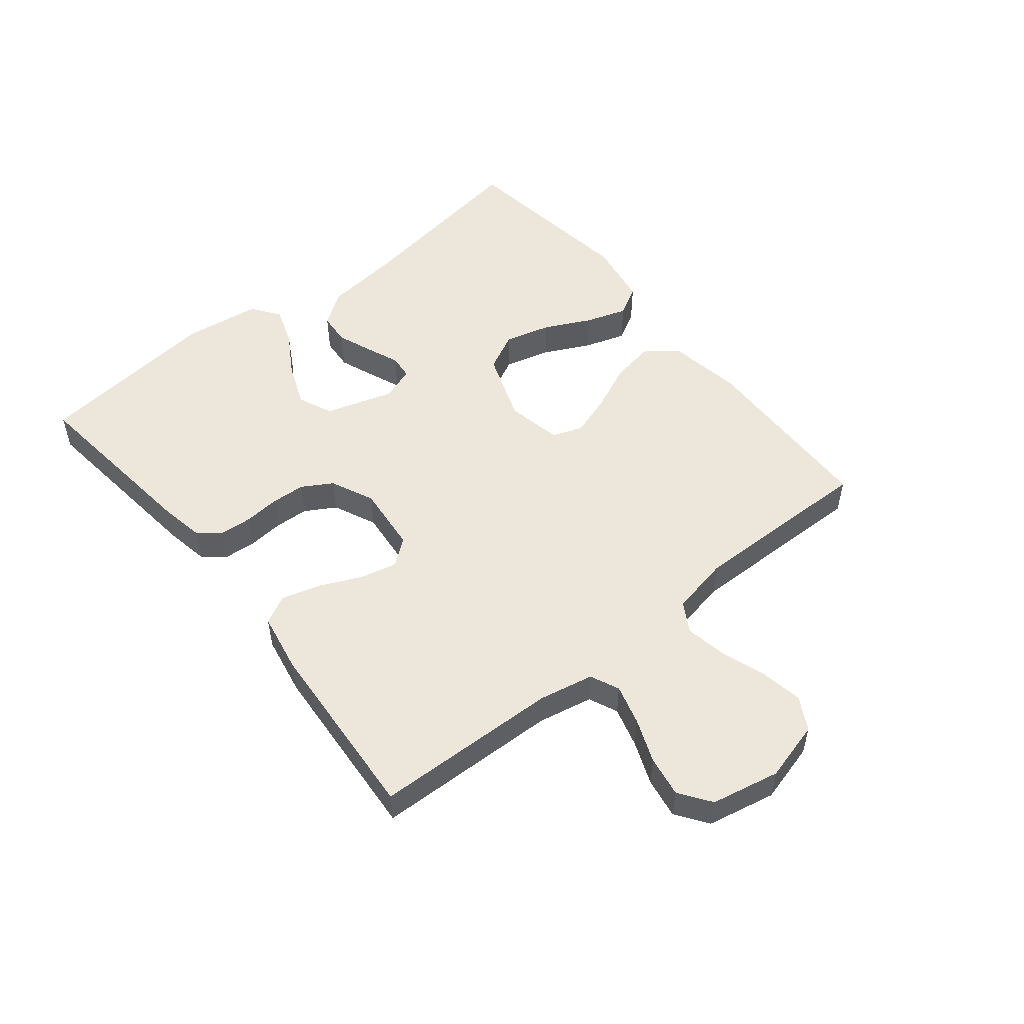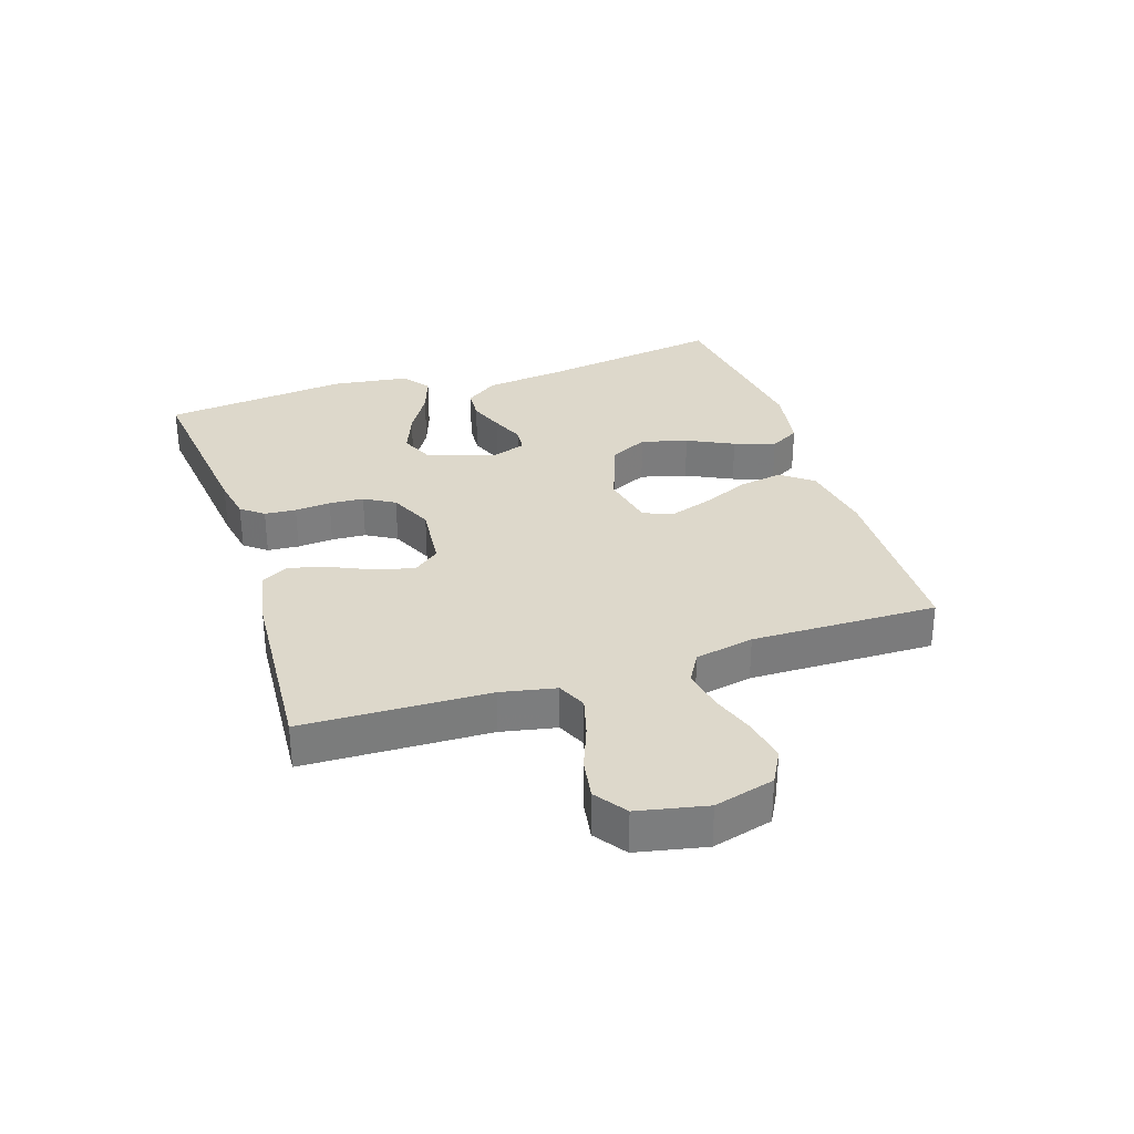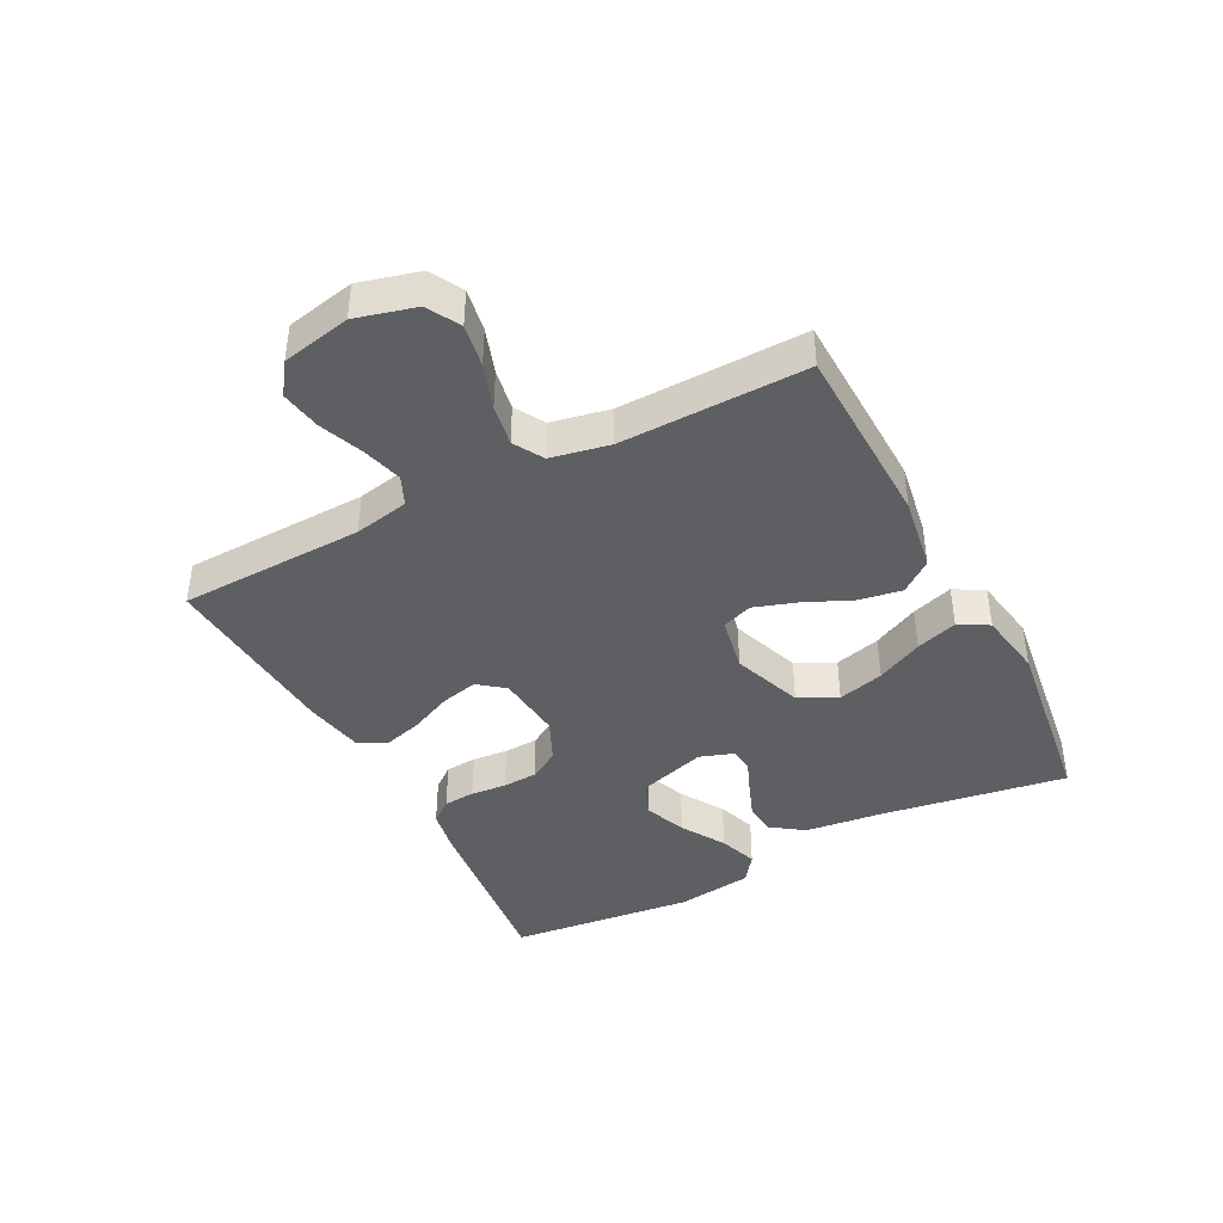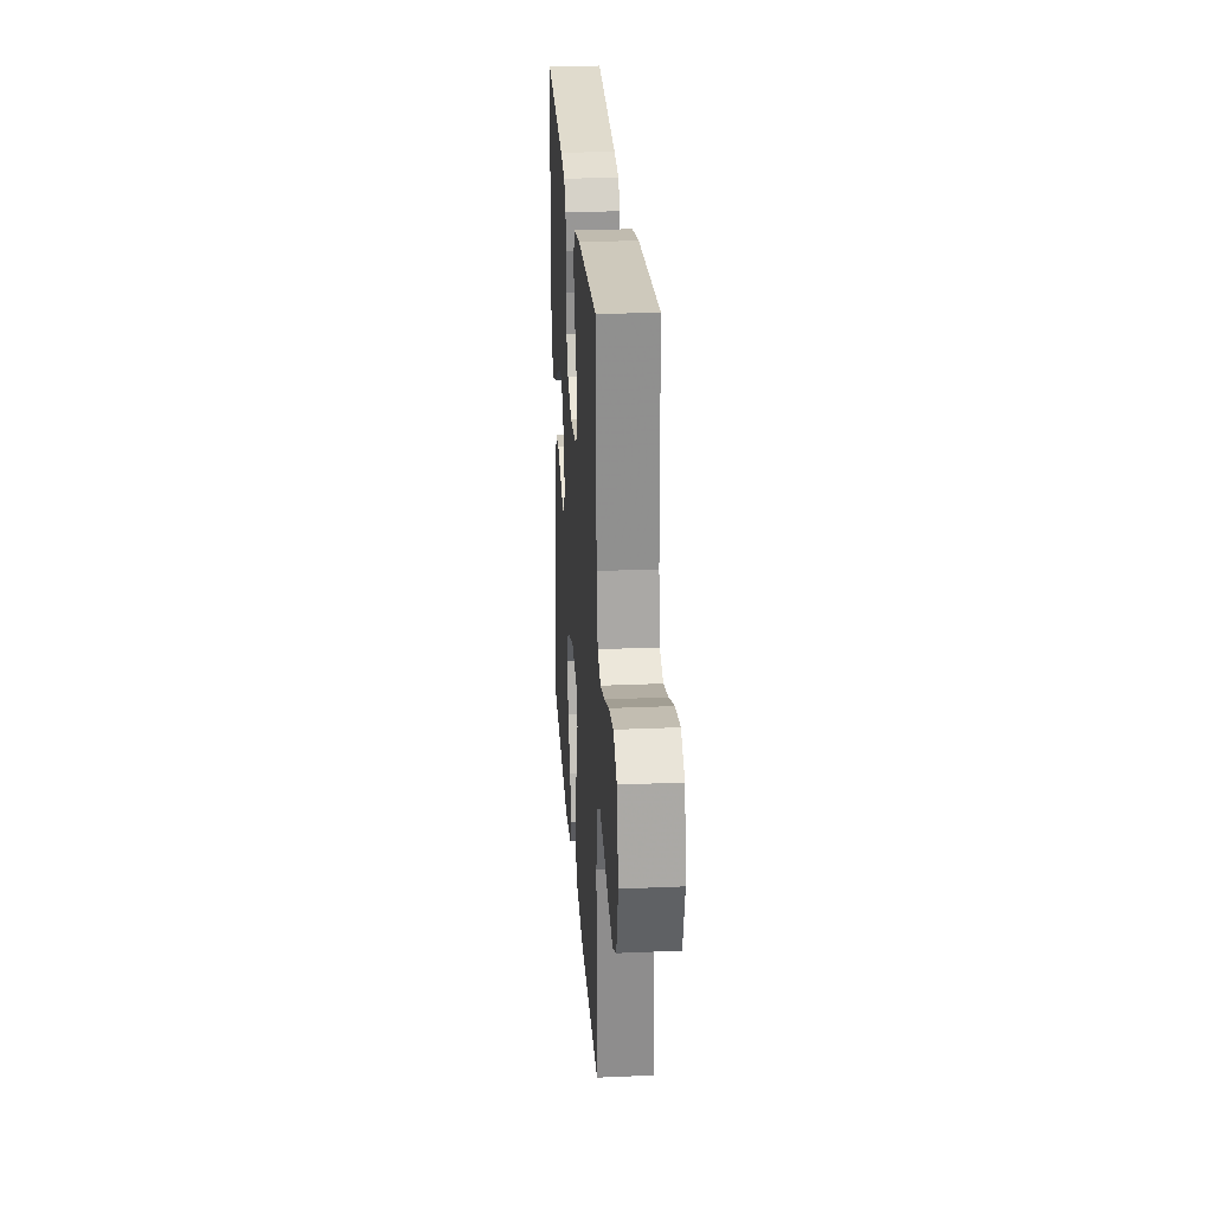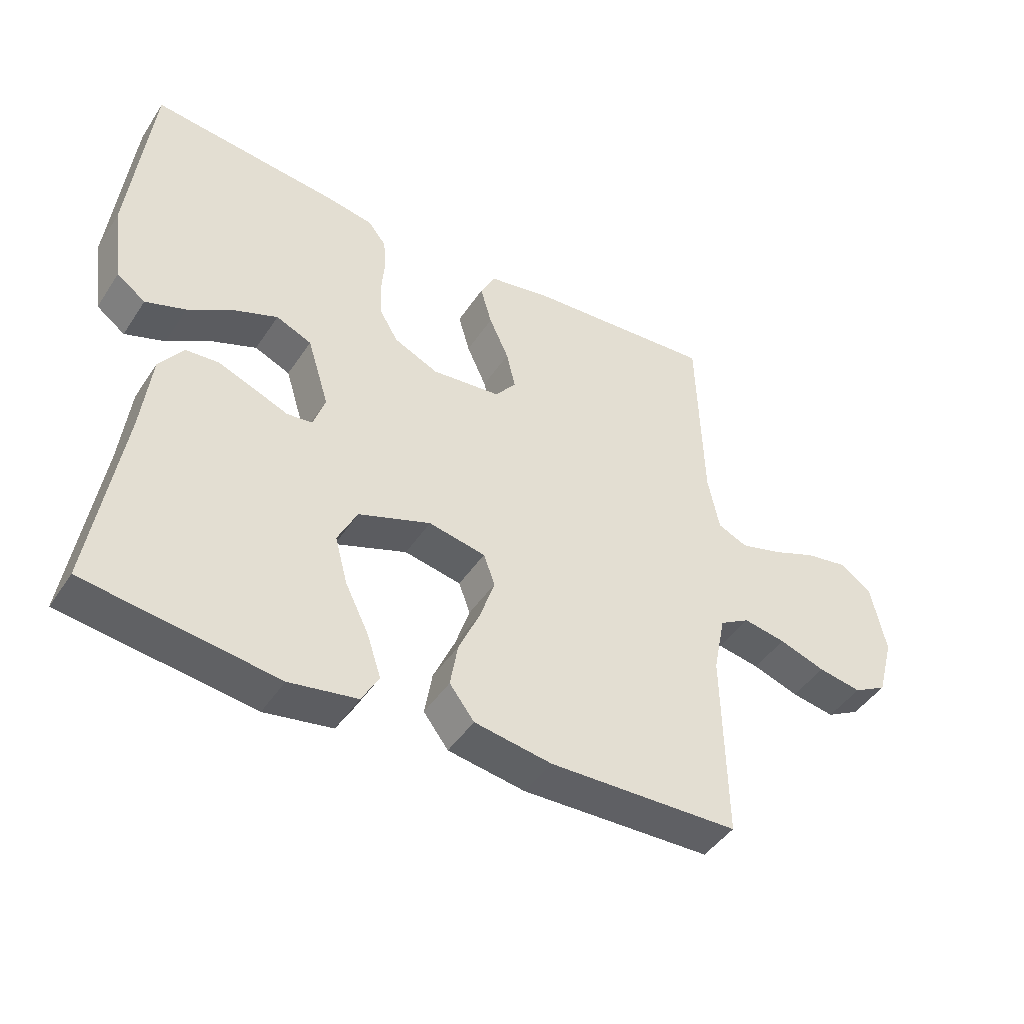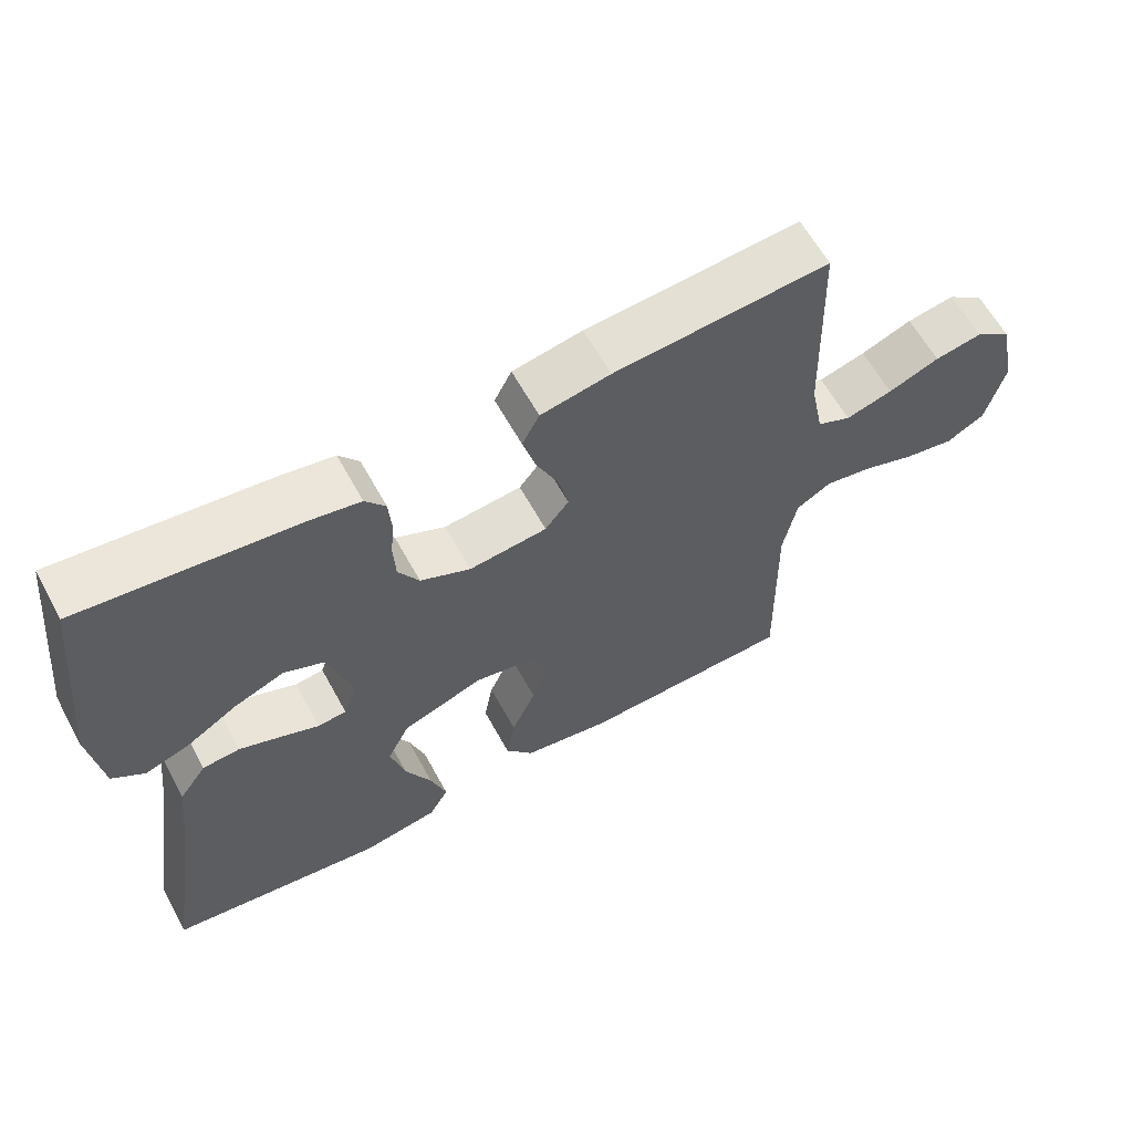
<metadata>
{"format":"obj","ext":"obj","renderer":"f3d","projection":"perspective","resolution":1024,"background":"white","views":[{"elev":52.2,"azim":51.1,"up":"+Y"},{"elev":31.4,"azim":71.9,"up":"+Y"},{"elev":-41.4,"azim":117.5,"up":"+Y"},{"elev":26.6,"azim":86.1,"up":"+Z"},{"elev":-44.9,"azim":-31.4,"up":"+Z"},{"elev":61.7,"azim":-28.7,"up":"+Z"}]}
</metadata>
<code>
v 0.5 0.07 0.5
v 0.509 0.07 0.2
v 0.527 0.07 0.111
v 0.574 0.07 0.09
v 0.639 0.07 0.108
v 0.71 0.07 0.136
v 0.776 0.07 0.147
v 0.827 0.07 0.111
v 0.85 0.07 0
v 0.824 0.07 -0.097
v 0.771 0.07 -0.126
v 0.702 0.07 -0.114
v 0.629 0.07 -0.089
v 0.562 0.07 -0.077
v 0.514 0.07 -0.105
v 0.495 0.07 -0.2
v 0.5 0.07 -0.5
v 0.2 0.07 -0.508
v 0.078 0.07 -0.488
v 0.039 0.07 -0.437
v 0.051 0.07 -0.367
v 0.085 0.07 -0.291
v 0.108 0.07 -0.222
v 0.09 0.07 -0.173
v 0 0.07 -0.155
v -0.114 0.07 -0.196
v -0.145 0.07 -0.258
v -0.125 0.07 -0.333
v -0.088 0.07 -0.408
v -0.066 0.07 -0.475
v -0.093 0.07 -0.523
v -0.2 0.07 -0.541
v -0.5 0.07 -0.5
v -0.453 0.07 -0.2
v -0.438 0.07 -0.072
v -0.4 0.07 -0.019
v -0.348 0.07 -0.015
v -0.291 0.07 -0.037
v -0.237 0.07 -0.059
v -0.197 0.07 -0.055
v -0.178 0.07 0
v -0.212 0.07 0.11
v -0.268 0.07 0.134
v -0.337 0.07 0.107
v -0.408 0.07 0.064
v -0.471 0.07 0.042
v -0.516 0.07 0.075
v -0.533 0.07 0.2
v -0.5 0.07 0.5
v -0.2 0.07 0.466
v -0.129 0.07 0.453
v -0.101 0.07 0.417
v -0.097 0.07 0.366
v -0.102 0.07 0.308
v -0.099 0.07 0.252
v -0.07 0.07 0.203
v 0 0.07 0.171
v 0.109 0.07 0.182
v 0.142 0.07 0.224
v 0.128 0.07 0.284
v 0.097 0.07 0.352
v 0.079 0.07 0.415
v 0.103 0.07 0.461
v 0.2 0.07 0.479
v 0.5 0 0.5
v 0.509 0 0.2
v 0.527 0 0.111
v 0.574 0 0.09
v 0.639 0 0.108
v 0.71 0 0.136
v 0.776 0 0.147
v 0.827 0 0.111
v 0.85 0 0
v 0.824 0 -0.097
v 0.771 0 -0.126
v 0.702 0 -0.114
v 0.629 0 -0.089
v 0.562 0 -0.077
v 0.514 0 -0.105
v 0.495 0 -0.2
v 0.5 0 -0.5
v 0.2 0 -0.508
v 0.078 0 -0.488
v 0.039 0 -0.437
v 0.051 0 -0.367
v 0.085 0 -0.291
v 0.108 0 -0.222
v 0.09 0 -0.173
v 0 0 -0.155
v -0.114 0 -0.196
v -0.145 0 -0.258
v -0.125 0 -0.333
v -0.088 0 -0.408
v -0.066 0 -0.475
v -0.093 0 -0.523
v -0.2 0 -0.541
v -0.5 0 -0.5
v -0.453 0 -0.2
v -0.438 0 -0.072
v -0.4 0 -0.019
v -0.348 0 -0.015
v -0.291 0 -0.037
v -0.237 0 -0.059
v -0.197 0 -0.055
v -0.178 0 0
v -0.212 0 0.11
v -0.268 0 0.134
v -0.337 0 0.107
v -0.408 0 0.064
v -0.471 0 0.042
v -0.516 0 0.075
v -0.533 0 0.2
v -0.5 0 0.5
v -0.2 0 0.466
v -0.129 0 0.453
v -0.101 0 0.417
v -0.097 0 0.366
v -0.102 0 0.308
v -0.099 0 0.252
v -0.07 0 0.203
v 0 0 0.171
v 0.109 0 0.182
v 0.142 0 0.224
v 0.128 0 0.284
v 0.097 0 0.352
v 0.079 0 0.415
v 0.103 0 0.461
v 0.2 0 0.479
f 63 64 1 2
f 60 61 62 63
f 59 60 63 2
f 58 59 2 3
f 57 58 3 4
f 51 52 53 54
f 51 54 55
f 50 51 55
f 49 50 55
f 48 49 55 56
f 44 45 46 47
f 43 44 47 48
f 36 37 38 39
f 34 35 36 39
f 34 39 40
f 33 34 40
f 32 33 40
f 28 29 30 31
f 27 28 31 32
f 19 20 21 22
f 19 22 23
f 16 17 18 19
f 15 16 19 23
f 14 15 23 24
f 10 11 12 13
f 10 13 14
f 9 10 14
f 5 6 7 8
f 4 5 8 9
f 57 4 9 14
f 43 48 56 57
f 42 43 57 14
f 27 32 40 41
f 26 27 41
f 25 26 41 42
f 14 24 25 42
f 66 65 128 127
f 127 126 125 124
f 66 127 124 123
f 67 66 123 122
f 68 67 122 121
f 118 117 116 115
f 119 118 115
f 119 115 114
f 119 114 113
f 120 119 113 112
f 111 110 109 108
f 112 111 108 107
f 103 102 101 100
f 103 100 99 98
f 104 103 98
f 104 98 97
f 104 97 96
f 95 94 93 92
f 96 95 92 91
f 86 85 84 83
f 87 86 83
f 83 82 81 80
f 87 83 80 79
f 88 87 79 78
f 77 76 75 74
f 78 77 74
f 78 74 73
f 72 71 70 69
f 73 72 69 68
f 78 73 68 121
f 121 120 112 107
f 78 121 107 106
f 105 104 96 91
f 105 91 90
f 106 105 90 89
f 106 89 88 78
f 1 65 66 2
f 2 66 67 3
f 3 67 68 4
f 4 68 69 5
f 5 69 70 6
f 6 70 71 7
f 7 71 72 8
f 8 72 73 9
f 9 73 74 10
f 10 74 75 11
f 11 75 76 12
f 12 76 77 13
f 13 77 78 14
f 14 78 79 15
f 15 79 80 16
f 16 80 81 17
f 17 81 82 18
f 18 82 83 19
f 19 83 84 20
f 20 84 85 21
f 21 85 86 22
f 22 86 87 23
f 23 87 88 24
f 24 88 89 25
f 25 89 90 26
f 26 90 91 27
f 27 91 92 28
f 28 92 93 29
f 29 93 94 30
f 30 94 95 31
f 31 95 96 32
f 32 96 97 33
f 33 97 98 34
f 34 98 99 35
f 35 99 100 36
f 36 100 101 37
f 37 101 102 38
f 38 102 103 39
f 39 103 104 40
f 40 104 105 41
f 41 105 106 42
f 42 106 107 43
f 43 107 108 44
f 44 108 109 45
f 45 109 110 46
f 46 110 111 47
f 47 111 112 48
f 48 112 113 49
f 49 113 114 50
f 50 114 115 51
f 51 115 116 52
f 52 116 117 53
f 53 117 118 54
f 54 118 119 55
f 55 119 120 56
f 56 120 121 57
f 57 121 122 58
f 58 122 123 59
f 59 123 124 60
f 60 124 125 61
f 61 125 126 62
f 62 126 127 63
f 63 127 128 64
f 64 128 65 1

</code>
